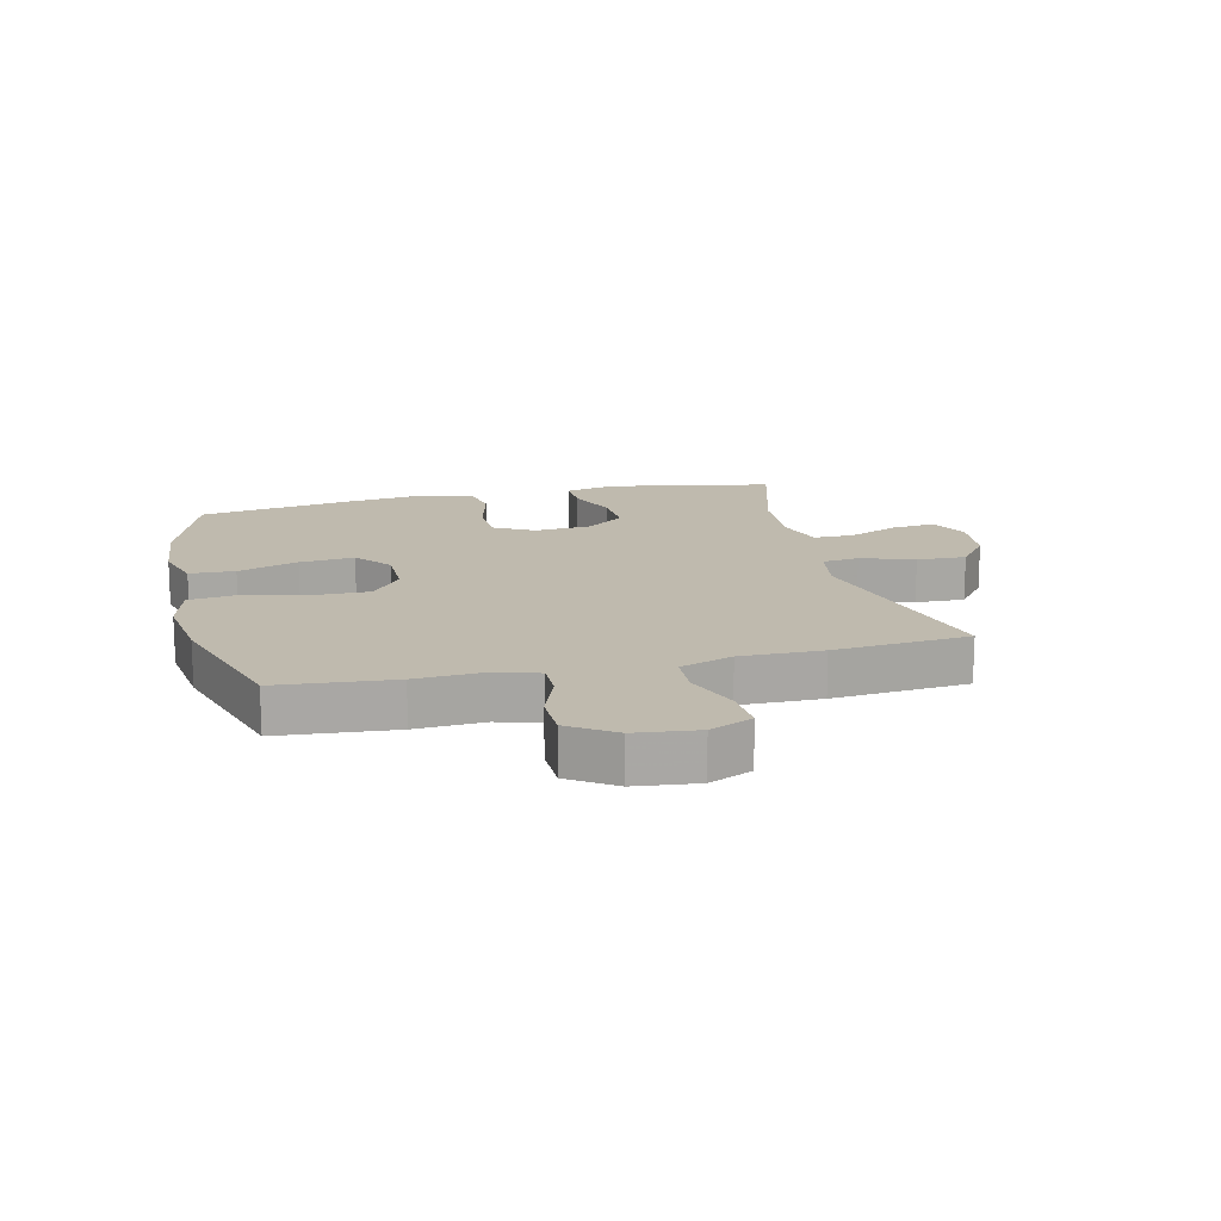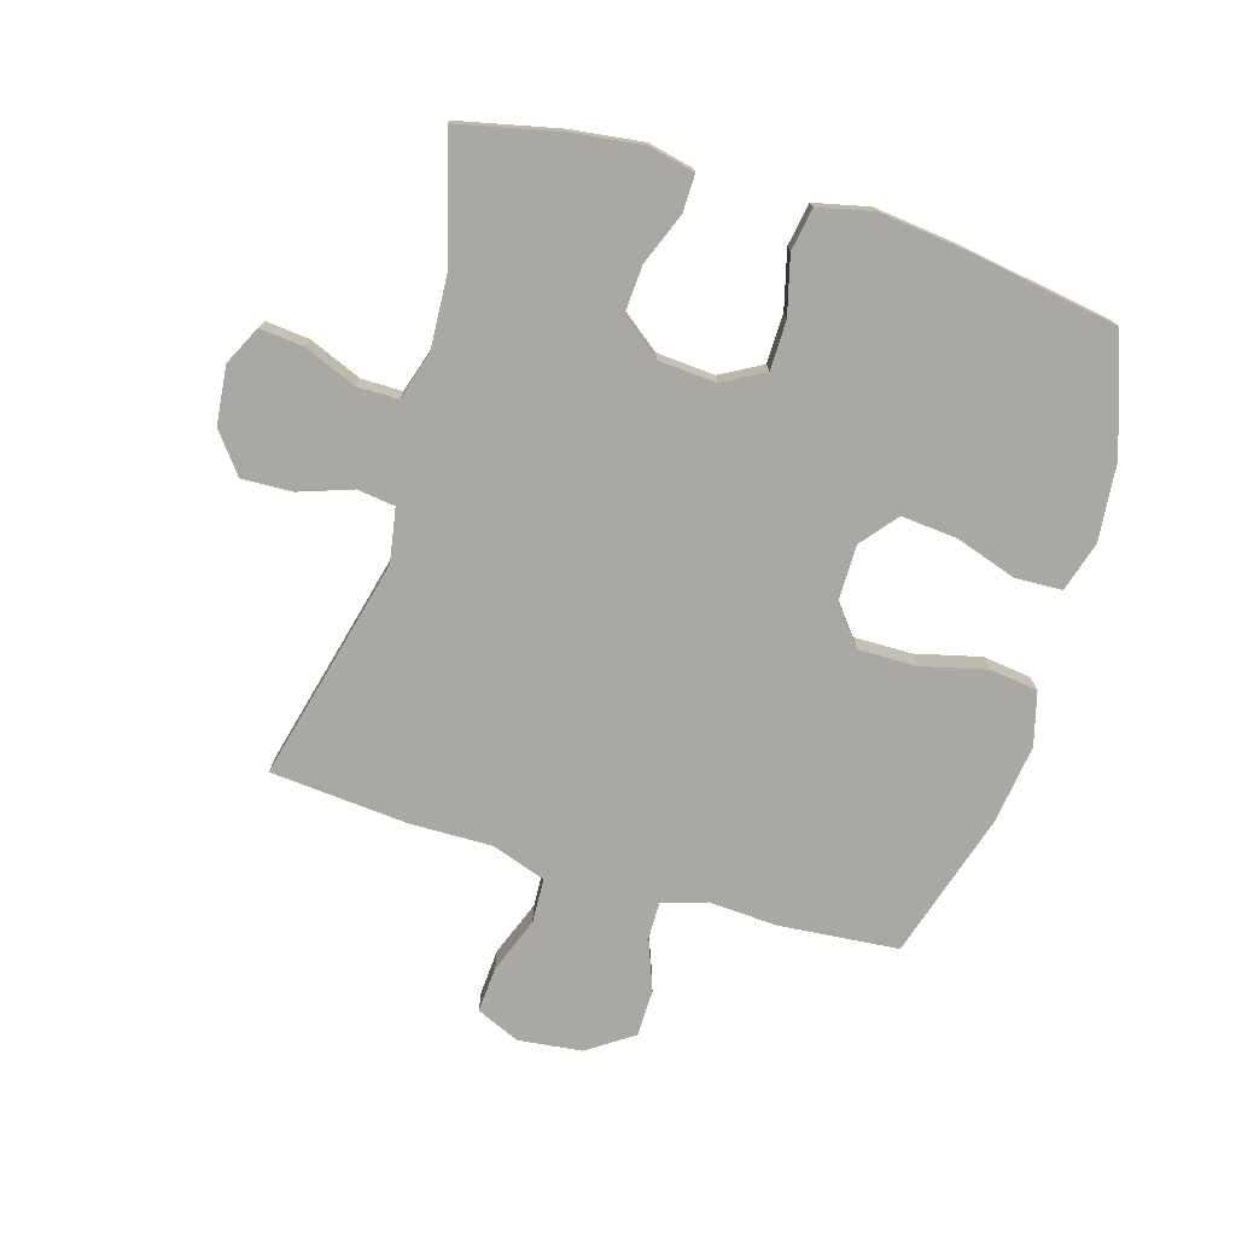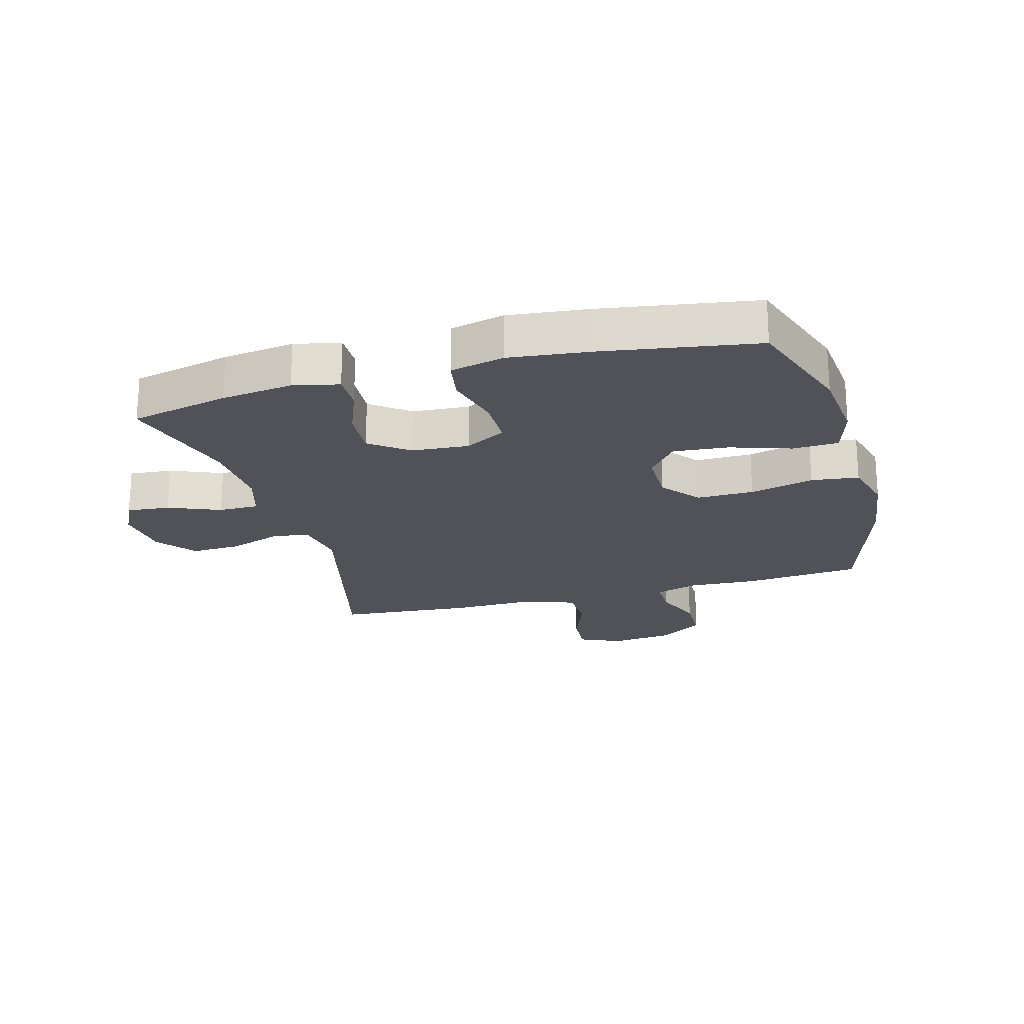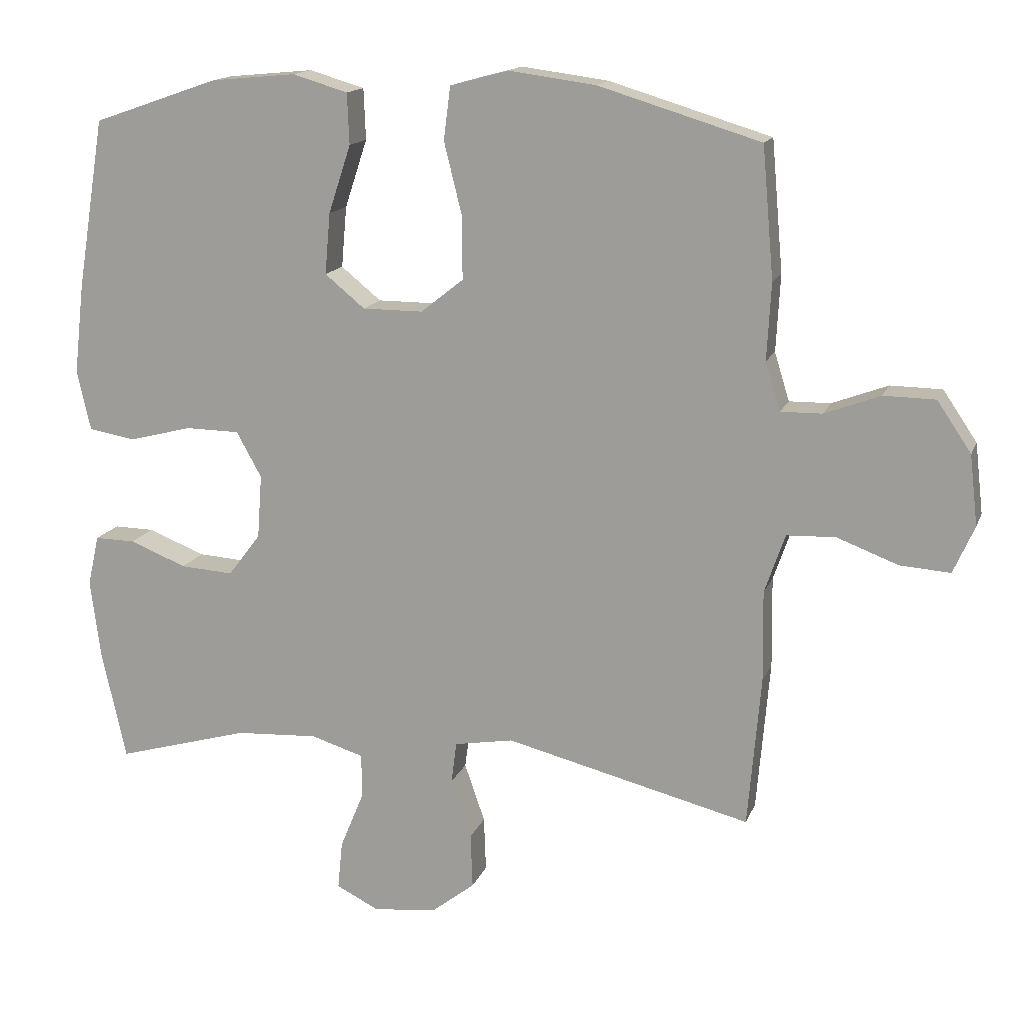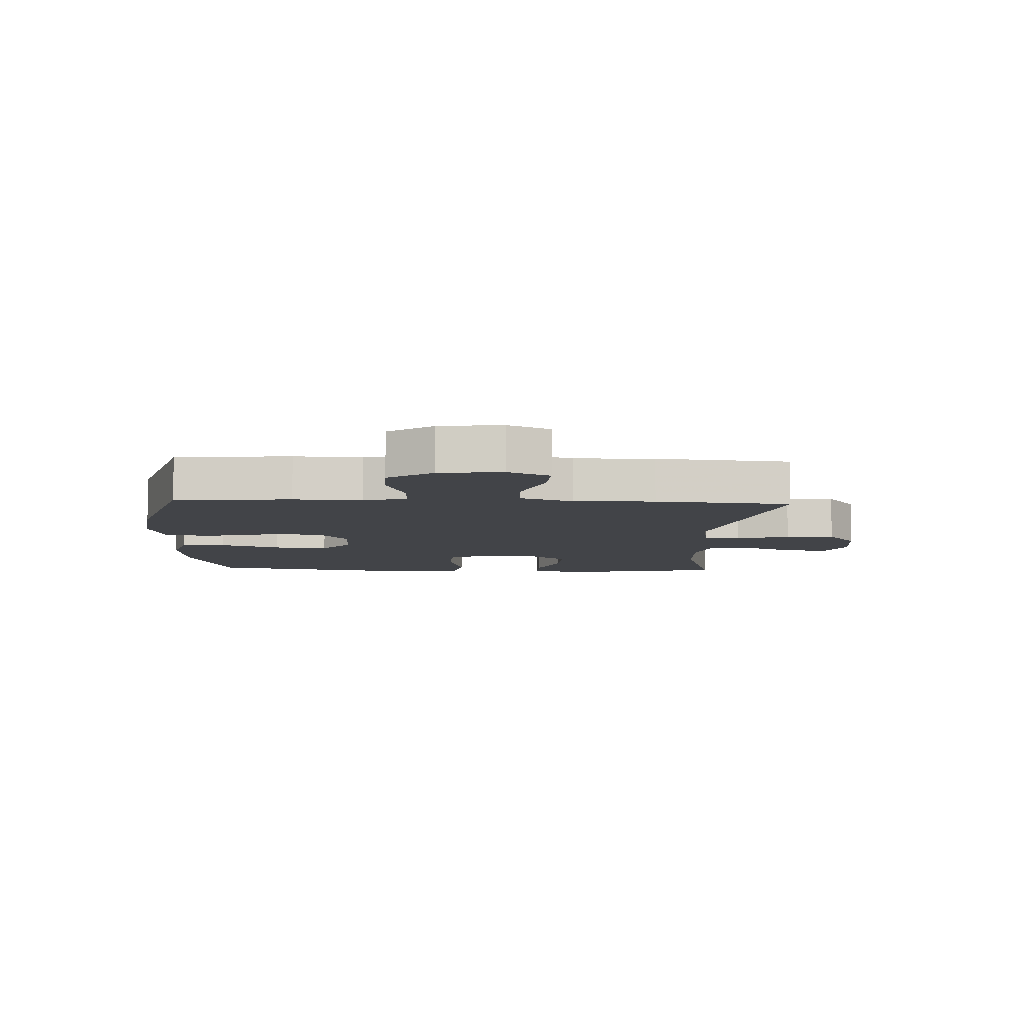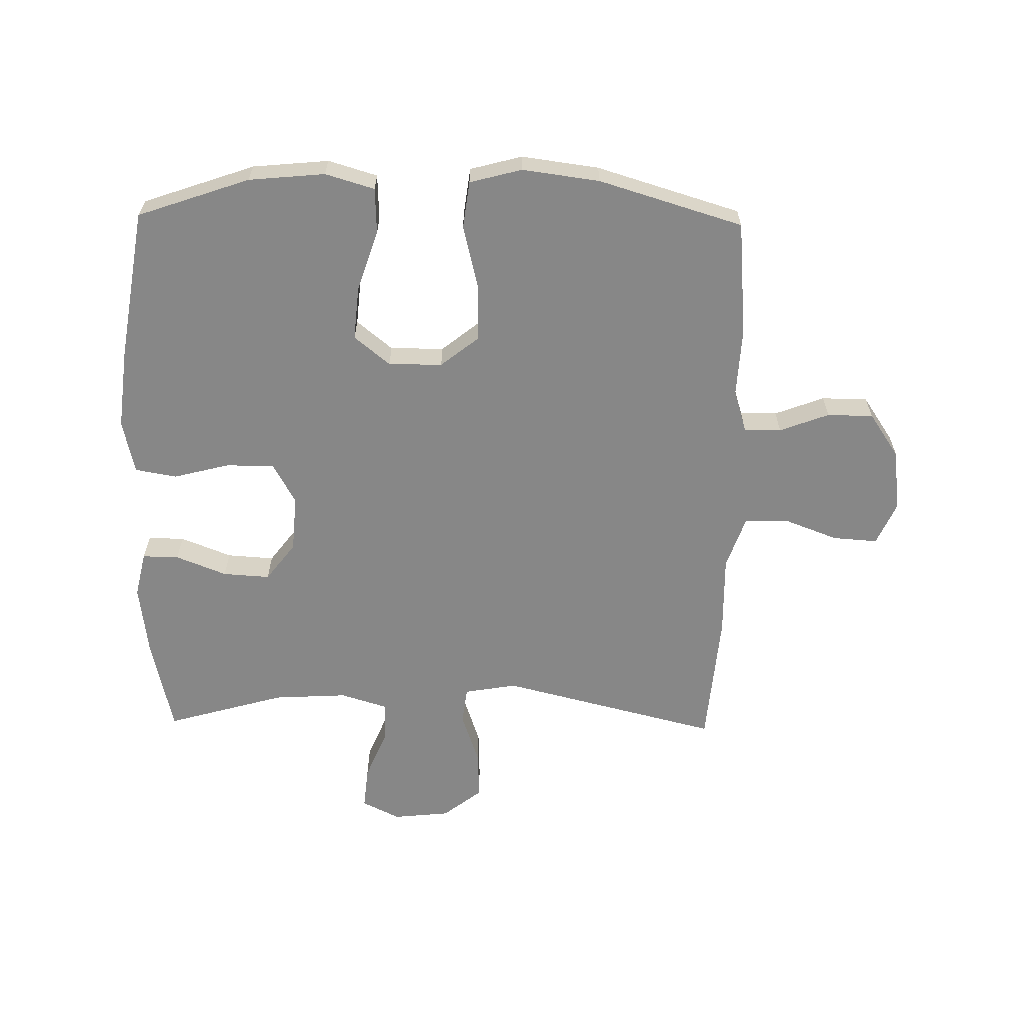
<metadata>
{"format":"obj","ext":"obj","renderer":"f3d","projection":"perspective","resolution":1024,"background":"white","views":[{"elev":15.6,"azim":76.5,"up":"+Y"},{"elev":-75.1,"azim":-106.6,"up":"+Y"},{"elev":-21.5,"azim":-74.4,"up":"+Y"},{"elev":15.1,"azim":16.5,"up":"+Z"},{"elev":-7.8,"azim":87.4,"up":"+Y"},{"elev":-62.4,"azim":-1.0,"up":"+Y"}]}
</metadata>
<code>
v -0.5 0.07 0.5
v -0.315 0.07 0.564
v -0.189 0.07 0.576
v -0.108 0.07 0.552
v -0.105 0.07 0.477
v -0.138 0.07 0.377
v -0.146 0.07 0.287
v -0.087 0.07 0.239
v 0.002 0.07 0.239
v 0.065 0.07 0.289
v 0.064 0.07 0.383
v 0.038 0.07 0.488
v 0.048 0.07 0.566
v 0.134 0.07 0.589
v 0.262 0.07 0.572
v 0.5 0.07 0.5
v 0.517 0.07 0.308
v 0.511 0.07 0.195
v 0.533 0.07 0.124
v 0.594 0.07 0.125
v 0.676 0.07 0.156
v 0.752 0.07 0.155
v 0.802 0.07 0.081
v 0.814 0.07 -0.022
v 0.783 0.07 -0.092
v 0.709 0.07 -0.087
v 0.619 0.07 -0.053
v 0.547 0.07 -0.056
v 0.517 0.07 -0.143
v 0.519 0.07 -0.277
v 0.5 0.07 -0.5
v 0.138 0.07 -0.41
v 0.051 0.07 -0.425
v 0.043 0.07 -0.486
v 0.073 0.07 -0.573
v 0.076 0.07 -0.654
v 0.012 0.07 -0.704
v -0.082 0.07 -0.714
v -0.145 0.07 -0.683
v -0.138 0.07 -0.612
v -0.103 0.07 -0.527
v -0.103 0.07 -0.461
v -0.181 0.07 -0.437
v -0.303 0.07 -0.444
v -0.5 0.07 -0.5
v -0.536 0.07 -0.338
v -0.551 0.07 -0.221
v -0.534 0.07 -0.146
v -0.474 0.07 -0.147
v -0.39 0.07 -0.18
v -0.312 0.07 -0.185
v -0.264 0.07 -0.122
v -0.257 0.07 -0.028
v -0.294 0.07 0.039
v -0.374 0.07 0.04
v -0.467 0.07 0.016
v -0.536 0.07 0.028
v -0.556 0.07 0.117
v -0.541 0.07 0.248
v -0.5 0 0.5
v -0.315 0 0.564
v -0.189 0 0.576
v -0.108 0 0.552
v -0.105 0 0.477
v -0.138 0 0.377
v -0.146 0 0.287
v -0.087 0 0.239
v 0.002 0 0.239
v 0.065 0 0.289
v 0.064 0 0.383
v 0.038 0 0.488
v 0.048 0 0.566
v 0.134 0 0.589
v 0.262 0 0.572
v 0.5 0 0.5
v 0.517 0 0.308
v 0.511 0 0.195
v 0.533 0 0.124
v 0.594 0 0.125
v 0.676 0 0.156
v 0.752 0 0.155
v 0.802 0 0.081
v 0.814 0 -0.022
v 0.783 0 -0.092
v 0.709 0 -0.087
v 0.619 0 -0.053
v 0.547 0 -0.056
v 0.517 0 -0.143
v 0.519 0 -0.277
v 0.5 0 -0.5
v 0.138 0 -0.41
v 0.051 0 -0.425
v 0.043 0 -0.486
v 0.073 0 -0.573
v 0.076 0 -0.654
v 0.012 0 -0.704
v -0.082 0 -0.714
v -0.145 0 -0.683
v -0.138 0 -0.612
v -0.103 0 -0.527
v -0.103 0 -0.461
v -0.181 0 -0.437
v -0.303 0 -0.444
v -0.5 0 -0.5
v -0.536 0 -0.338
v -0.551 0 -0.221
v -0.534 0 -0.146
v -0.474 0 -0.147
v -0.39 0 -0.18
v -0.312 0 -0.185
v -0.264 0 -0.122
v -0.257 0 -0.028
v -0.294 0 0.039
v -0.374 0 0.04
v -0.467 0 0.016
v -0.536 0 0.028
v -0.556 0 0.117
v -0.541 0 0.248
f 4 5 6
f 3 4 6
f 2 3 6
f 1 2 6
f 59 1 6
f 58 59 6
f 57 58 6
f 56 57 6
f 55 56 6
f 54 55 6 7
f 53 54 7 8
f 52 53 8 9
f 48 49 50
f 47 48 50
f 46 47 50
f 45 46 50
f 44 45 50
f 43 44 50 51
f 42 43 51 52
f 39 40 41
f 38 39 41
f 37 38 41
f 36 37 41
f 35 36 41
f 34 35 41
f 33 34 41 42
f 29 30 31 32
f 28 29 32 33
f 25 26 27
f 24 25 27
f 23 24 27
f 22 23 27
f 21 22 27
f 20 21 27
f 19 20 27 28
f 52 9 10
f 42 52 10
f 33 42 10
f 28 33 10
f 19 28 10
f 18 19 10
f 16 17 18
f 15 16 18
f 14 15 18
f 13 14 18
f 12 13 18
f 11 12 18
f 10 11 18
f 65 64 63
f 65 63 62
f 65 62 61
f 65 61 60
f 65 60 118
f 65 118 117
f 65 117 116
f 65 116 115
f 65 115 114
f 66 65 114 113
f 67 66 113 112
f 68 67 112 111
f 109 108 107
f 109 107 106
f 109 106 105
f 109 105 104
f 109 104 103
f 110 109 103 102
f 111 110 102 101
f 100 99 98
f 100 98 97
f 100 97 96
f 100 96 95
f 100 95 94
f 100 94 93
f 101 100 93 92
f 91 90 89 88
f 92 91 88 87
f 86 85 84
f 86 84 83
f 86 83 82
f 86 82 81
f 86 81 80
f 86 80 79
f 87 86 79 78
f 69 68 111
f 69 111 101
f 69 101 92
f 69 92 87
f 69 87 78
f 69 78 77
f 77 76 75
f 77 75 74
f 77 74 73
f 77 73 72
f 77 72 71
f 77 71 70
f 77 70 69
f 1 60 61 2
f 2 61 62 3
f 3 62 63 4
f 4 63 64 5
f 5 64 65 6
f 6 65 66 7
f 7 66 67 8
f 8 67 68 9
f 9 68 69 10
f 10 69 70 11
f 11 70 71 12
f 12 71 72 13
f 13 72 73 14
f 14 73 74 15
f 15 74 75 16
f 16 75 76 17
f 17 76 77 18
f 18 77 78 19
f 19 78 79 20
f 20 79 80 21
f 21 80 81 22
f 22 81 82 23
f 23 82 83 24
f 24 83 84 25
f 25 84 85 26
f 26 85 86 27
f 27 86 87 28
f 28 87 88 29
f 29 88 89 30
f 30 89 90 31
f 31 90 91 32
f 32 91 92 33
f 33 92 93 34
f 34 93 94 35
f 35 94 95 36
f 36 95 96 37
f 37 96 97 38
f 38 97 98 39
f 39 98 99 40
f 40 99 100 41
f 41 100 101 42
f 42 101 102 43
f 43 102 103 44
f 44 103 104 45
f 45 104 105 46
f 46 105 106 47
f 47 106 107 48
f 48 107 108 49
f 49 108 109 50
f 50 109 110 51
f 51 110 111 52
f 52 111 112 53
f 53 112 113 54
f 54 113 114 55
f 55 114 115 56
f 56 115 116 57
f 57 116 117 58
f 58 117 118 59
f 59 118 60 1

</code>
